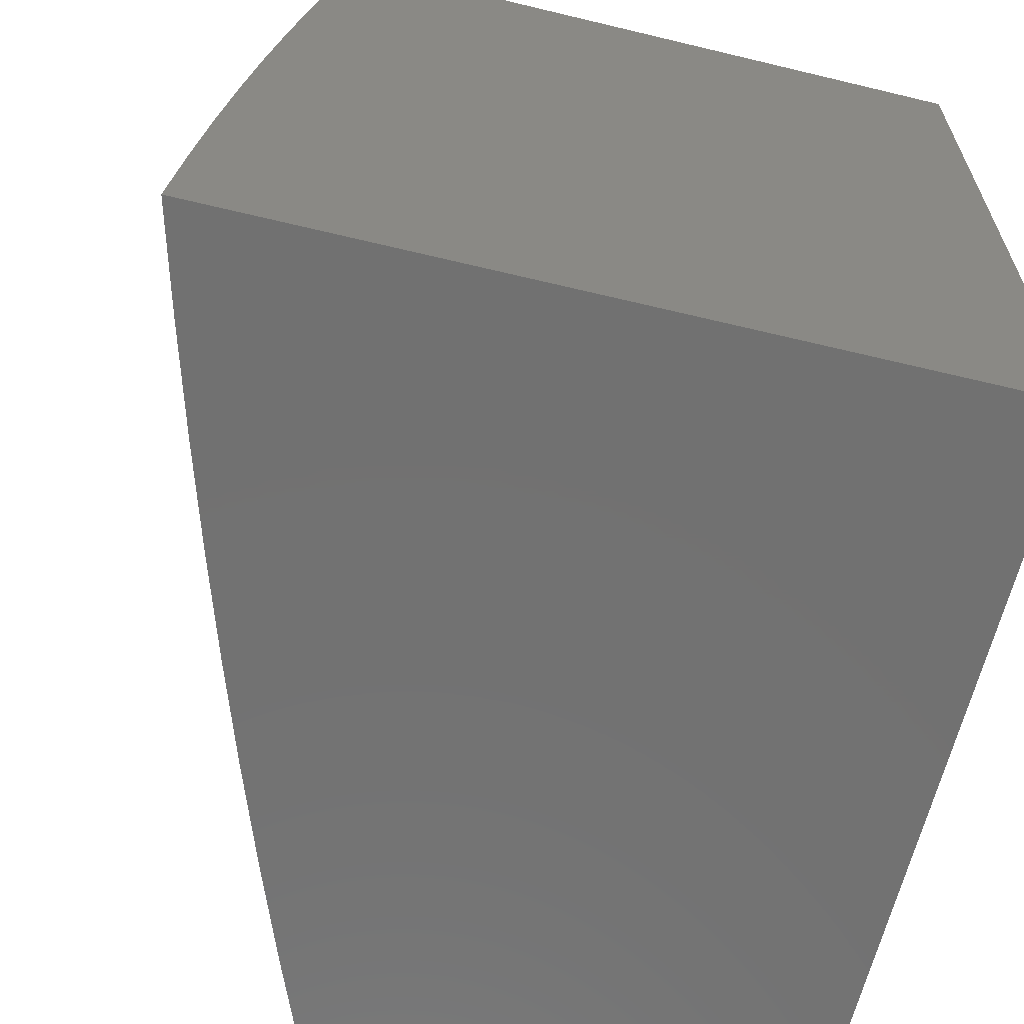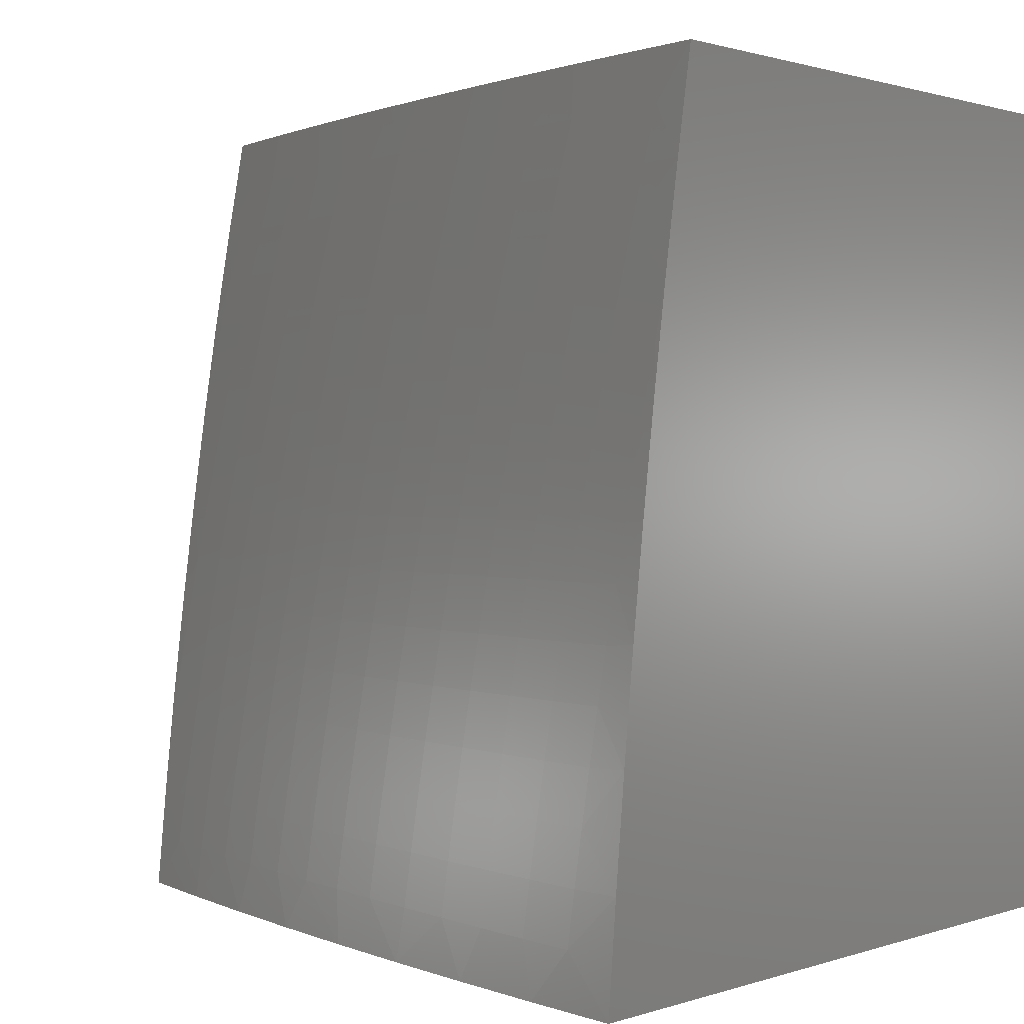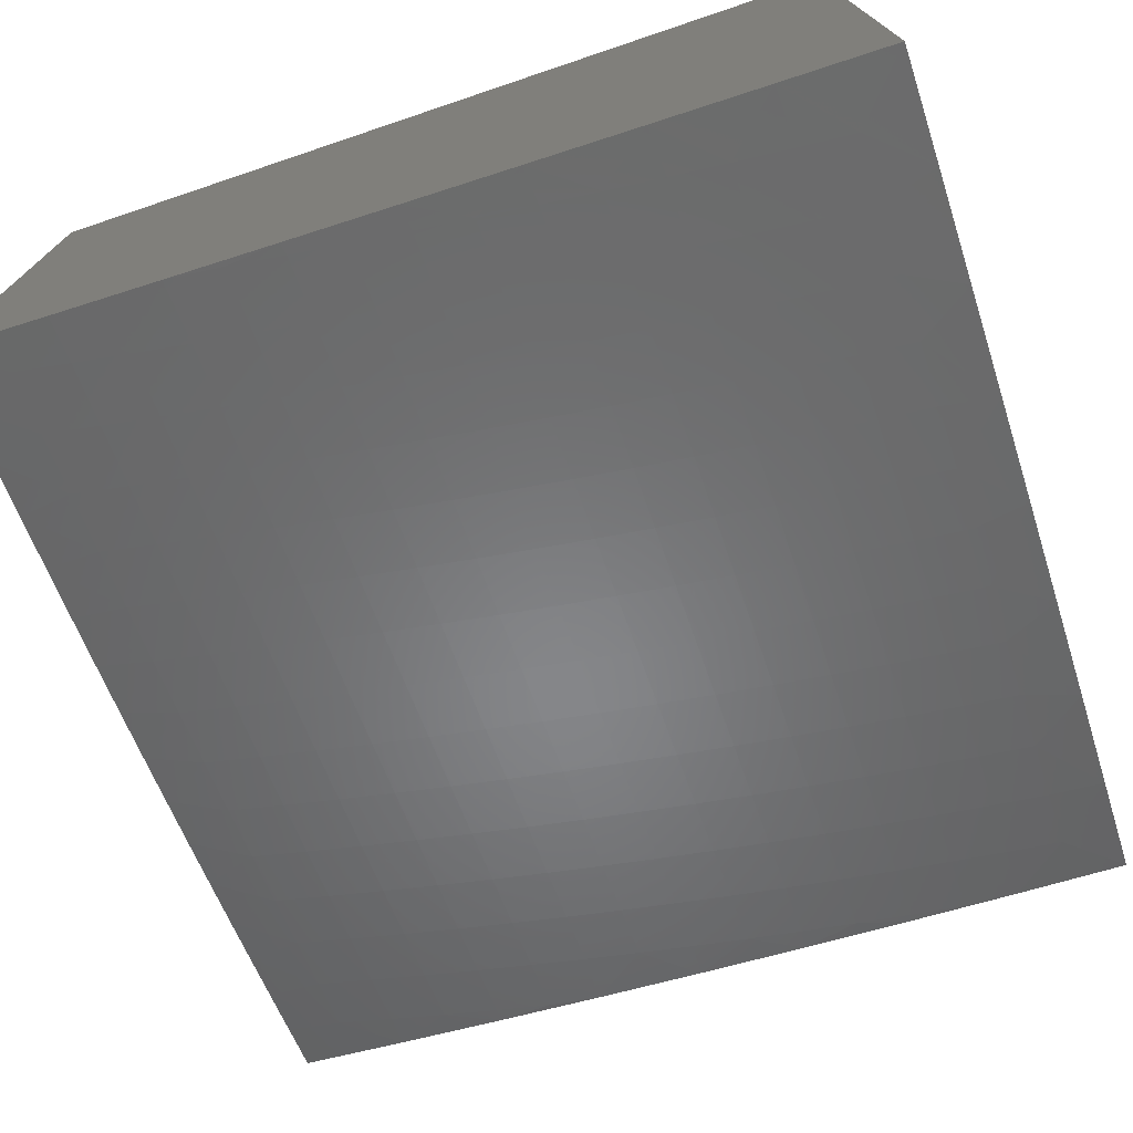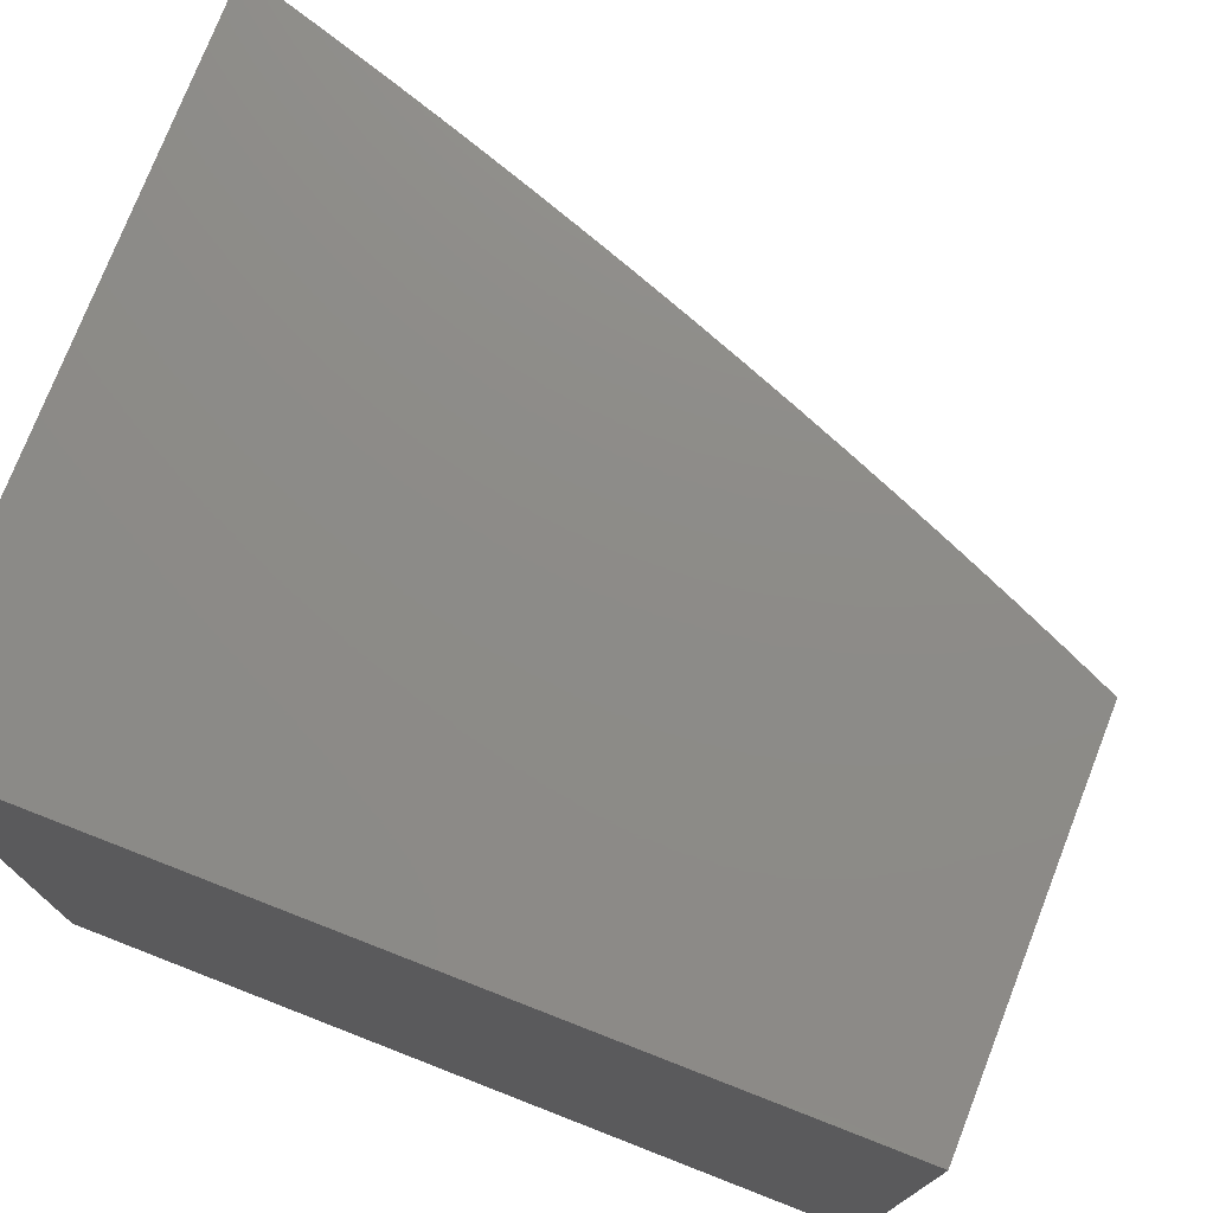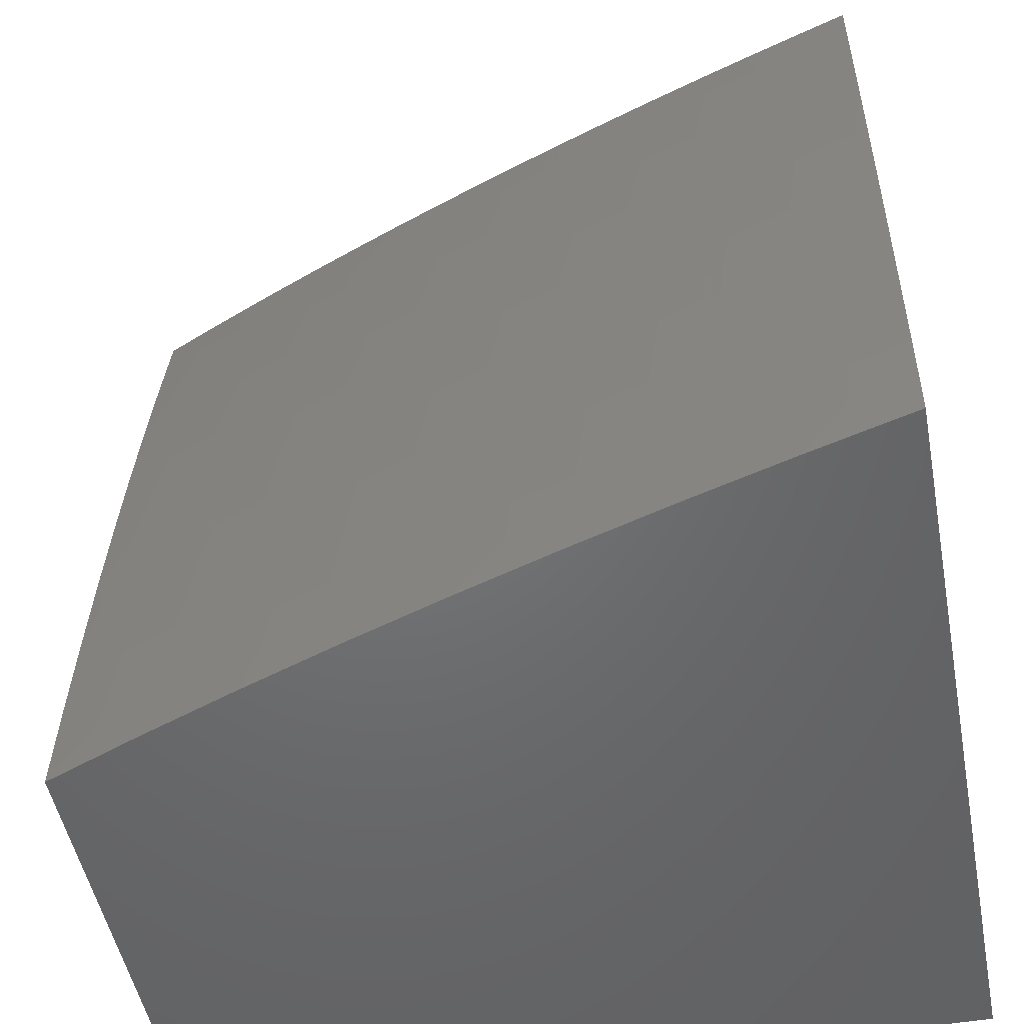
<metadata>
{"format":"stl","ext":"stl","renderer":"f3d","projection":"perspective","resolution":1024,"background":"white","views":[{"elev":-63.5,"azim":76.3,"up":"+Z"},{"elev":1.0,"azim":38.3,"up":"+Z"},{"elev":-75.0,"azim":108.6,"up":"+Y"},{"elev":75.6,"azim":-158.7,"up":"+Z"},{"elev":-49.4,"azim":10.7,"up":"+Z"}]}
</metadata>
<code>
# stl→obj: 253 verts, 502 faces
v -4 -11.59 1.126
v -4 -11.61 1
v -3.943 -11.63 1.062
v -3.878 -11.66 1
v -3.874 -11.65 1.062
v -3.804 -11.68 1.062
v -3.797 -11.68 1.124
v -3.727 -11.7 1.124
v -3.72 -11.7 1.187
v -3.649 -11.73 1.187
v -3.642 -11.72 1.249
v -3.571 -11.75 1.249
v -3.564 -11.74 1.311
v -3.492 -11.77 1.311
v -3.484 -11.76 1.374
v -3.412 -11.79 1.374
v -3.405 -11.78 1.437
v -3.332 -11.8 1.437
v -3.324 -11.8 1.499
v -3.251 -11.82 1.499
v -3.243 -11.81 1.562
v -3.17 -11.84 1.562
v -3.162 -11.83 1.624
v -3.088 -11.85 1.624
v -3.08 -11.84 1.687
v -3.006 -11.87 1.687
v -3.072 -11.84 1.75
v -3 -11.86 1.752
v -3.063 -11.83 1.812
v -3 -11.83 1.876
v -3.054 -11.82 1.875
v -3.045 -11.81 1.937
v -3.127 -11.8 1.875
v -3.117 -11.79 1.937
v -3.199 -11.77 1.875
v -3.189 -11.77 1.937
v -3.271 -11.75 1.875
v -3.261 -11.74 1.937
v -3.343 -11.73 1.875
v -3.332 -11.72 1.937
v -3.413 -11.7 1.875
v -3.403 -11.69 1.937
v -3.484 -11.68 1.875
v -3.473 -11.67 1.937
v -3.554 -11.65 1.875
v -3.543 -11.64 1.937
v -3.623 -11.63 1.875
v -3.612 -11.62 1.937
v -3.692 -11.6 1.875
v -3.68 -11.59 1.937
v -3.76 -11.57 1.875
v -3.748 -11.57 1.937
v -3.827 -11.55 1.875
v -3.815 -11.54 1.937
v -3.894 -11.52 1.875
v -3.882 -11.51 1.937
v -3.96 -11.49 1.875
v -3.948 -11.48 1.937
v -4 -11.47 1.876
v -4 -11.45 2
v -3.942 -11.47 2
v -3.883 -11.5 2
v -3.823 -11.52 2
v -3.763 -11.55 2
v -3.702 -11.57 2
v -3.641 -11.59 2
v -3.579 -11.62 2
v -3.517 -11.64 2
v -3.454 -11.66 2
v -3.391 -11.69 2
v -3.327 -11.71 2
v -3.263 -11.73 2
v -3.198 -11.75 2
v -3.132 -11.77 2
v -3.066 -11.79 2
v -3 -11.81 2
v -3.755 -11.71 1
v -3.733 -11.71 1.062
v -3.655 -11.73 1.124
v -3.577 -11.75 1.187
v -3.499 -11.77 1.249
v -3.419 -11.79 1.311
v -3.339 -11.81 1.374
v -3.259 -11.83 1.437
v -3.178 -11.84 1.499
v -3.096 -11.86 1.562
v -3.014 -11.87 1.624
v -3 -11.88 1.627
v -3.662 -11.74 1.062
v -3.631 -11.75 1
v -3.59 -11.76 1.062
v -3.506 -11.8 1
v -3.517 -11.79 1.062
v -3.444 -11.81 1.062
v -3.438 -11.81 1.124
v -3.365 -11.83 1.124
v -3.359 -11.83 1.187
v -3.285 -11.85 1.187
v -3.279 -11.84 1.249
v -3.205 -11.87 1.249
v -3.198 -11.86 1.311
v -3.124 -11.88 1.311
v -3.117 -11.88 1.374
v -3.043 -11.9 1.374
v -3.036 -11.89 1.437
v -3 -11.91 1.377
v -3 -11.9 1.502
v -3.38 -11.84 1
v -3.37 -11.84 1.062
v -3.291 -11.86 1.124
v -3.211 -11.87 1.187
v -3.13 -11.89 1.249
v -3.049 -11.91 1.311
v -3.296 -11.86 1.062
v -3.254 -11.88 1
v -3.222 -11.88 1.062
v -3.127 -11.92 1
v -3.147 -11.91 1.062
v -3.071 -11.93 1.062
v -3.066 -11.92 1.124
v -3 -11.94 1.126
v -3.061 -11.92 1.187
v -3 -11.93 1.251
v -3.055 -11.91 1.249
v -3 -11.95 1
v -3.022 -11.88 1.562
v -3.029 -11.89 1.499
v -3.111 -11.87 1.437
v -3.192 -11.86 1.374
v -3.272 -11.84 1.311
v -3.353 -11.82 1.249
v -3.432 -11.8 1.187
v -3.511 -11.78 1.124
v -3.972 -11.5 1.812
v -4 -11.5 1.752
v -3.983 -11.5 1.75
v -3.994 -11.51 1.687
v -3.917 -11.53 1.75
v -3.927 -11.54 1.687
v -3.849 -11.56 1.75
v -3.86 -11.57 1.687
v -3.782 -11.59 1.75
v -3.792 -11.6 1.687
v -3.713 -11.62 1.75
v -3.723 -11.62 1.687
v -3.644 -11.64 1.75
v -3.654 -11.65 1.687
v -3.574 -11.67 1.75
v -3.584 -11.68 1.687
v -3.504 -11.69 1.75
v -3.514 -11.7 1.687
v -3.433 -11.72 1.75
v -3.443 -11.73 1.687
v -3.362 -11.74 1.75
v -3.371 -11.75 1.687
v -3.29 -11.77 1.75
v -3.299 -11.78 1.687
v -3.218 -11.79 1.75
v -3.227 -11.8 1.687
v -3.145 -11.81 1.75
v -3.154 -11.82 1.687
v -4 -11.52 1.628
v -4 -11.54 1.503
v -3.948 -11.55 1.562
v -3.938 -11.55 1.624
v -4 -11.56 1.377
v -3.966 -11.57 1.437
v -3.957 -11.56 1.499
v -3.88 -11.58 1.562
v -3.87 -11.58 1.624
v -3.802 -11.6 1.624
v -4 -11.58 1.252
v -3.983 -11.58 1.311
v -3.975 -11.57 1.374
v -3.898 -11.59 1.437
v -3.889 -11.59 1.499
v -3.821 -11.62 1.499
v -3.812 -11.61 1.562
v -3.743 -11.64 1.562
v -3.733 -11.63 1.624
v -3.664 -11.66 1.624
v -3.998 -11.59 1.187
v -3.991 -11.58 1.249
v -3.915 -11.61 1.311
v -3.907 -11.6 1.374
v -3.838 -11.63 1.374
v -3.829 -11.62 1.437
v -3.76 -11.65 1.437
v -3.752 -11.64 1.499
v -3.682 -11.67 1.499
v -3.673 -11.66 1.562
v -3.603 -11.69 1.562
v -3.594 -11.68 1.624
v -3.523 -11.71 1.624
v -3.937 -11.62 1.124
v -3.93 -11.62 1.187
v -3.922 -11.61 1.249
v -3.867 -11.65 1.124
v -3.861 -11.64 1.187
v -3.791 -11.67 1.187
v -3.853 -11.64 1.249
v -3.784 -11.67 1.249
v -3.713 -11.69 1.249
v -3.846 -11.63 1.311
v -3.776 -11.66 1.311
v -3.706 -11.69 1.311
v -3.635 -11.72 1.311
v -3.838 -11.55 1.812
v -3.905 -11.53 1.812
v -3.771 -11.58 1.812
v -3.703 -11.61 1.812
v -3.634 -11.64 1.812
v -3.564 -11.66 1.812
v -3.494 -11.69 1.812
v -3.424 -11.71 1.812
v -3.352 -11.74 1.812
v -3.281 -11.76 1.812
v -3.209 -11.78 1.812
v -3.136 -11.81 1.812
v -3.768 -11.66 1.374
v -3.69 -11.68 1.437
v -3.611 -11.7 1.499
v -3.532 -11.72 1.562
v -3.452 -11.73 1.624
v -3.698 -11.68 1.374
v -3.628 -11.71 1.374
v -3.556 -11.74 1.374
v -3.62 -11.7 1.437
v -3.54 -11.72 1.499
v -3.461 -11.74 1.562
v -3.38 -11.76 1.624
v -3.584 -11.76 1.124
v -3.505 -11.78 1.187
v -3.426 -11.8 1.249
v -3.346 -11.82 1.311
v -3.266 -11.83 1.374
v -3.185 -11.85 1.437
v -3.104 -11.87 1.499
v -3.549 -11.73 1.437
v -3.477 -11.75 1.437
v -3.469 -11.75 1.499
v -3.389 -11.77 1.562
v -3.308 -11.78 1.624
v -3.397 -11.77 1.499
v -3.316 -11.79 1.562
v -3.235 -11.81 1.624
v -3.216 -11.88 1.124
v -3.136 -11.9 1.187
v -3.141 -11.9 1.124
v -3 -11 2
v -3 -11 1
v -4 -11 1
v -4 -11 2
f 1 2 3
f 3 2 4
f 3 4 5
f 5 4 6
f 5 6 7
f 7 6 8
f 7 8 9
f 9 8 10
f 9 10 11
f 11 10 12
f 11 12 13
f 13 12 14
f 13 14 15
f 15 14 16
f 15 16 17
f 17 16 18
f 17 18 19
f 19 18 20
f 19 20 21
f 21 20 22
f 21 22 23
f 23 22 24
f 23 24 25
f 25 24 26
f 25 26 27
f 27 26 28
f 27 28 29
f 29 28 30
f 29 30 31
f 31 30 32
f 31 32 33
f 33 32 34
f 33 34 35
f 35 34 36
f 35 36 37
f 37 36 38
f 37 38 39
f 39 38 40
f 39 40 41
f 41 40 42
f 41 42 43
f 43 42 44
f 43 44 45
f 45 44 46
f 45 46 47
f 47 46 48
f 47 48 49
f 49 48 50
f 49 50 51
f 51 50 52
f 51 52 53
f 53 52 54
f 53 54 55
f 55 54 56
f 55 56 57
f 57 56 58
f 57 58 59
f 59 58 60
f 60 58 61
f 61 58 62
f 62 58 56
f 62 56 63
f 63 56 54
f 63 54 64
f 64 54 52
f 64 52 65
f 65 52 50
f 65 50 66
f 66 50 48
f 66 48 67
f 67 48 46
f 67 46 68
f 68 46 44
f 68 44 69
f 69 44 42
f 69 42 70
f 70 42 71
f 71 42 40
f 71 40 72
f 72 40 38
f 72 38 73
f 73 38 36
f 73 36 74
f 74 36 34
f 74 34 75
f 75 34 32
f 75 32 76
f 76 32 30
f 4 77 6
f 6 77 78
f 6 78 8
f 8 78 79
f 8 79 10
f 10 79 80
f 10 80 12
f 12 80 81
f 12 81 14
f 14 81 82
f 14 82 16
f 16 82 83
f 16 83 18
f 18 83 84
f 18 84 20
f 20 84 85
f 20 85 22
f 22 85 86
f 22 86 24
f 24 86 87
f 24 87 26
f 26 87 88
f 26 88 28
f 78 77 89
f 89 77 90
f 89 90 91
f 91 90 92
f 91 92 93
f 93 92 94
f 93 94 95
f 95 94 96
f 95 96 97
f 97 96 98
f 97 98 99
f 99 98 100
f 99 100 101
f 101 100 102
f 101 102 103
f 103 102 104
f 103 104 105
f 105 104 106
f 105 106 107
f 92 108 94
f 94 108 109
f 94 109 96
f 96 109 110
f 96 110 98
f 98 110 111
f 98 111 100
f 100 111 112
f 100 112 102
f 102 112 113
f 102 113 104
f 104 113 106
f 109 108 114
f 114 108 115
f 114 115 116
f 116 115 117
f 116 117 118
f 118 117 119
f 118 119 120
f 120 119 121
f 120 121 122
f 122 121 123
f 122 123 124
f 124 123 113
f 124 113 112
f 117 125 119
f 119 125 121
f 123 106 113
f 88 126 107
f 107 126 127
f 107 127 105
f 105 127 128
f 105 128 103
f 103 128 129
f 103 129 101
f 101 129 130
f 101 130 99
f 99 130 131
f 99 131 97
f 97 131 132
f 97 132 95
f 95 132 133
f 95 133 93
f 93 133 91
f 57 59 134
f 134 59 135
f 134 135 136
f 136 135 137
f 136 137 138
f 138 137 139
f 138 139 140
f 140 139 141
f 140 141 142
f 142 141 143
f 142 143 144
f 144 143 145
f 144 145 146
f 146 145 147
f 146 147 148
f 148 147 149
f 148 149 150
f 150 149 151
f 150 151 152
f 152 151 153
f 152 153 154
f 154 153 155
f 154 155 156
f 156 155 157
f 156 157 158
f 158 157 159
f 158 159 160
f 160 159 161
f 160 161 27
f 27 161 25
f 135 162 137
f 137 162 139
f 163 164 162
f 162 164 165
f 162 165 139
f 139 165 141
f 166 167 163
f 163 167 168
f 163 168 164
f 164 168 169
f 164 169 170
f 170 169 171
f 170 171 143
f 143 171 145
f 172 173 166
f 166 173 174
f 166 174 167
f 167 174 175
f 167 175 176
f 176 175 177
f 176 177 178
f 178 177 179
f 178 179 180
f 180 179 181
f 180 181 147
f 147 181 149
f 1 182 172
f 172 182 183
f 172 183 173
f 173 183 184
f 173 184 185
f 185 184 186
f 185 186 187
f 187 186 188
f 187 188 189
f 189 188 190
f 189 190 191
f 191 190 192
f 191 192 193
f 193 192 194
f 193 194 151
f 151 194 153
f 3 195 1
f 1 195 196
f 1 196 182
f 182 196 197
f 182 197 183
f 183 197 184
f 195 3 198
f 198 3 5
f 198 5 7
f 196 195 199
f 199 195 198
f 199 198 200
f 200 198 7
f 200 7 9
f 197 196 201
f 201 196 199
f 201 199 202
f 202 199 200
f 202 200 203
f 203 200 9
f 203 9 11
f 174 173 185
f 184 197 204
f 204 197 201
f 204 201 205
f 205 201 202
f 205 202 206
f 206 202 203
f 206 203 207
f 207 203 11
f 207 11 13
f 174 185 175
f 175 185 187
f 175 187 177
f 177 187 189
f 177 189 179
f 179 189 191
f 179 191 181
f 181 191 193
f 181 193 149
f 149 193 151
f 168 167 176
f 168 176 169
f 169 176 178
f 169 178 171
f 171 178 180
f 171 180 145
f 145 180 147
f 165 164 170
f 143 141 170
f 170 141 165
f 140 208 138
f 138 208 209
f 138 209 136
f 136 209 134
f 208 53 209
f 209 53 55
f 209 55 134
f 134 55 57
f 208 140 210
f 210 140 142
f 210 142 211
f 211 142 144
f 211 144 212
f 212 144 146
f 212 146 213
f 213 146 148
f 213 148 214
f 214 148 150
f 214 150 215
f 215 150 152
f 215 152 216
f 216 152 154
f 216 154 217
f 217 154 156
f 217 156 218
f 218 156 158
f 218 158 219
f 219 158 160
f 219 160 29
f 29 160 27
f 53 208 51
f 51 208 210
f 51 210 49
f 49 210 211
f 49 211 47
f 47 211 212
f 47 212 45
f 45 212 213
f 45 213 43
f 43 213 214
f 43 214 41
f 41 214 215
f 41 215 39
f 39 215 216
f 39 216 37
f 37 216 217
f 37 217 35
f 35 217 218
f 35 218 33
f 33 218 219
f 33 219 31
f 31 219 29
f 205 220 204
f 204 220 186
f 204 186 184
f 186 220 188
f 188 220 221
f 188 221 190
f 190 221 222
f 190 222 192
f 192 222 223
f 192 223 194
f 194 223 224
f 194 224 153
f 153 224 155
f 220 205 225
f 225 205 206
f 225 206 226
f 226 206 207
f 226 207 227
f 227 207 13
f 227 13 15
f 220 225 221
f 221 225 228
f 221 228 222
f 222 228 229
f 222 229 223
f 223 229 230
f 223 230 224
f 224 230 231
f 224 231 155
f 155 231 157
f 228 225 226
f 91 232 89
f 89 232 79
f 89 79 78
f 79 232 80
f 80 232 233
f 80 233 81
f 81 233 234
f 81 234 82
f 82 234 235
f 82 235 83
f 83 235 236
f 83 236 84
f 84 236 237
f 84 237 85
f 85 237 238
f 85 238 86
f 86 238 126
f 86 126 87
f 87 126 88
f 233 232 133
f 133 232 91
f 228 226 239
f 239 226 227
f 239 227 240
f 240 227 15
f 240 15 17
f 228 239 229
f 229 239 241
f 229 241 230
f 230 241 242
f 230 242 231
f 231 242 243
f 231 243 157
f 157 243 159
f 241 239 240
f 233 133 132
f 233 132 234
f 234 132 131
f 234 131 235
f 235 131 130
f 235 130 236
f 236 130 129
f 236 129 237
f 237 129 128
f 237 128 238
f 238 128 127
f 238 127 126
f 241 240 244
f 244 240 17
f 244 17 19
f 241 244 242
f 242 244 245
f 242 245 243
f 243 245 246
f 243 246 159
f 159 246 161
f 245 244 19
f 246 245 21
f 21 245 19
f 116 247 114
f 114 247 110
f 114 110 109
f 110 247 111
f 111 247 248
f 111 248 112
f 112 248 124
f 247 116 249
f 249 116 118
f 249 118 120
f 246 21 23
f 25 161 23
f 23 161 246
f 120 122 249
f 249 122 248
f 249 248 247
f 122 124 248
f 76 30 250
f 250 30 28
f 250 28 88
f 250 88 251
f 251 88 107
f 251 107 106
f 106 123 251
f 251 123 121
f 251 121 125
f 125 117 251
f 251 117 115
f 251 115 108
f 108 92 251
f 251 92 90
f 251 90 77
f 251 77 252
f 252 77 4
f 252 4 2
f 60 61 253
f 253 61 62
f 253 62 63
f 63 64 253
f 253 64 250
f 250 64 65
f 250 65 66
f 66 67 250
f 250 67 68
f 250 68 69
f 69 70 250
f 250 70 71
f 250 71 72
f 72 73 250
f 250 73 74
f 250 74 75
f 75 76 250
f 2 1 252
f 252 1 172
f 252 172 166
f 166 163 252
f 252 163 162
f 252 162 253
f 253 162 135
f 253 135 59
f 59 60 253
f 250 251 253
f 253 251 252

</code>
